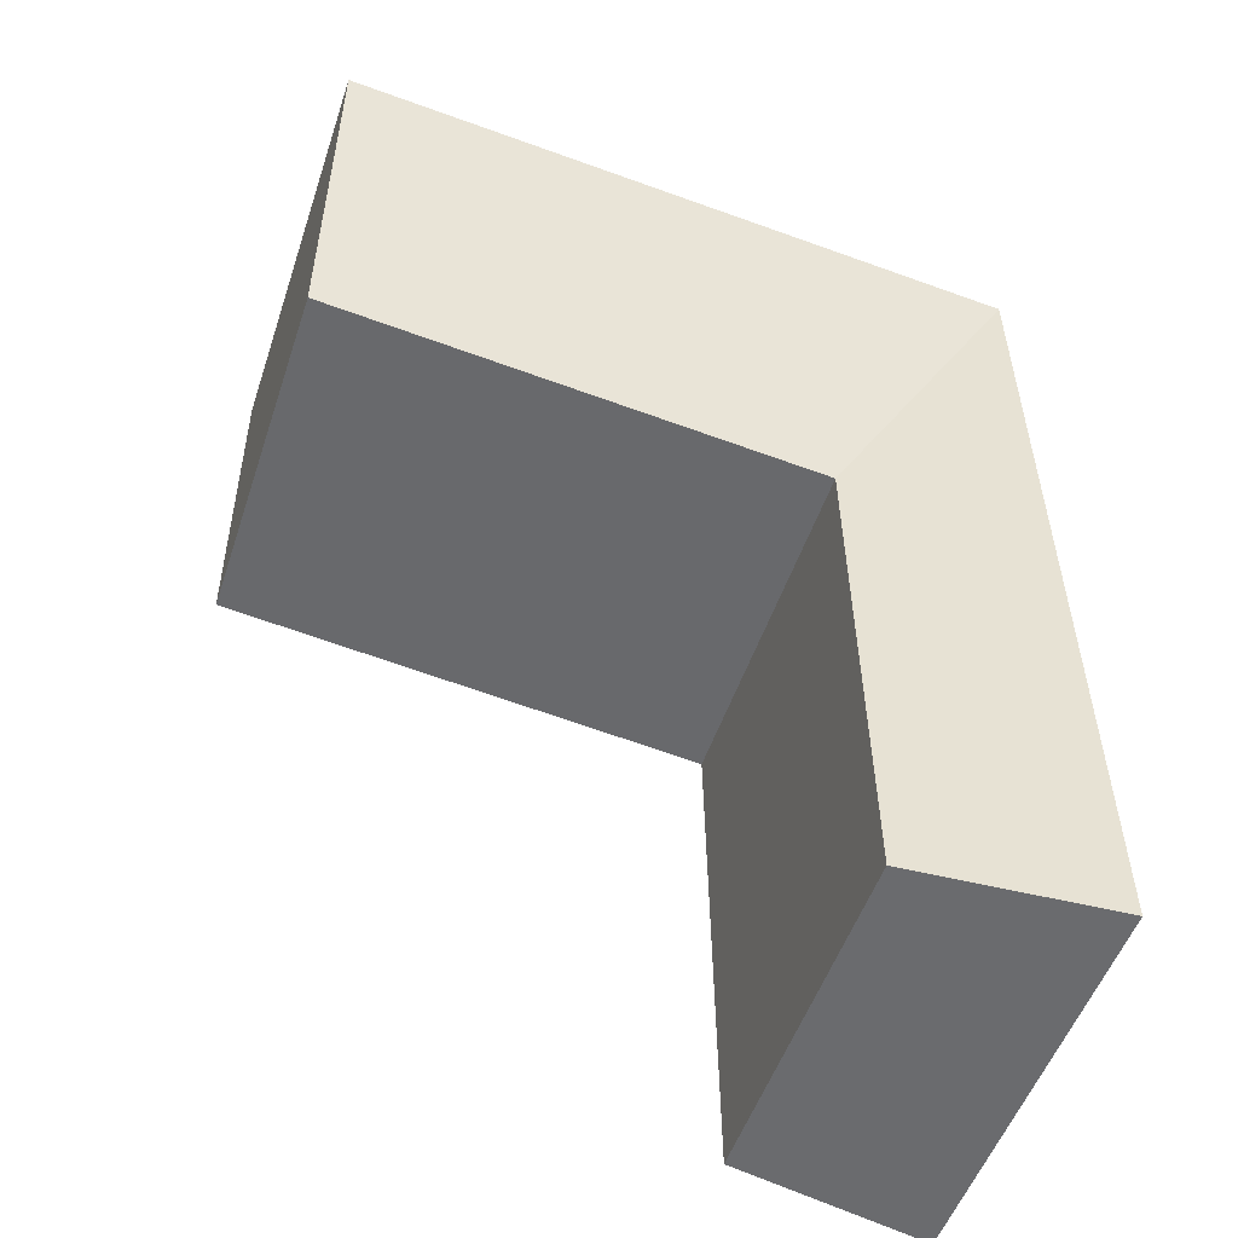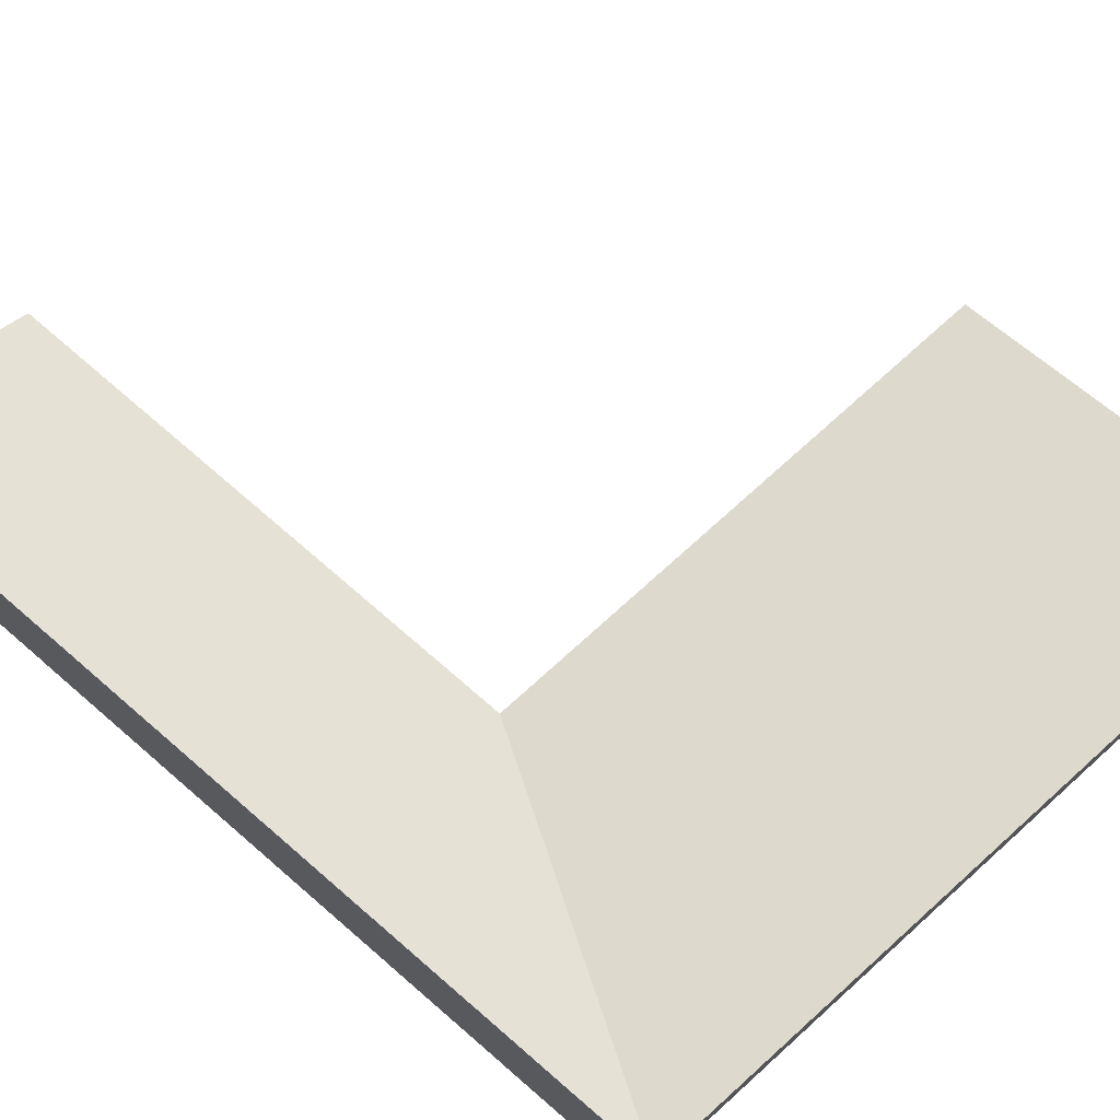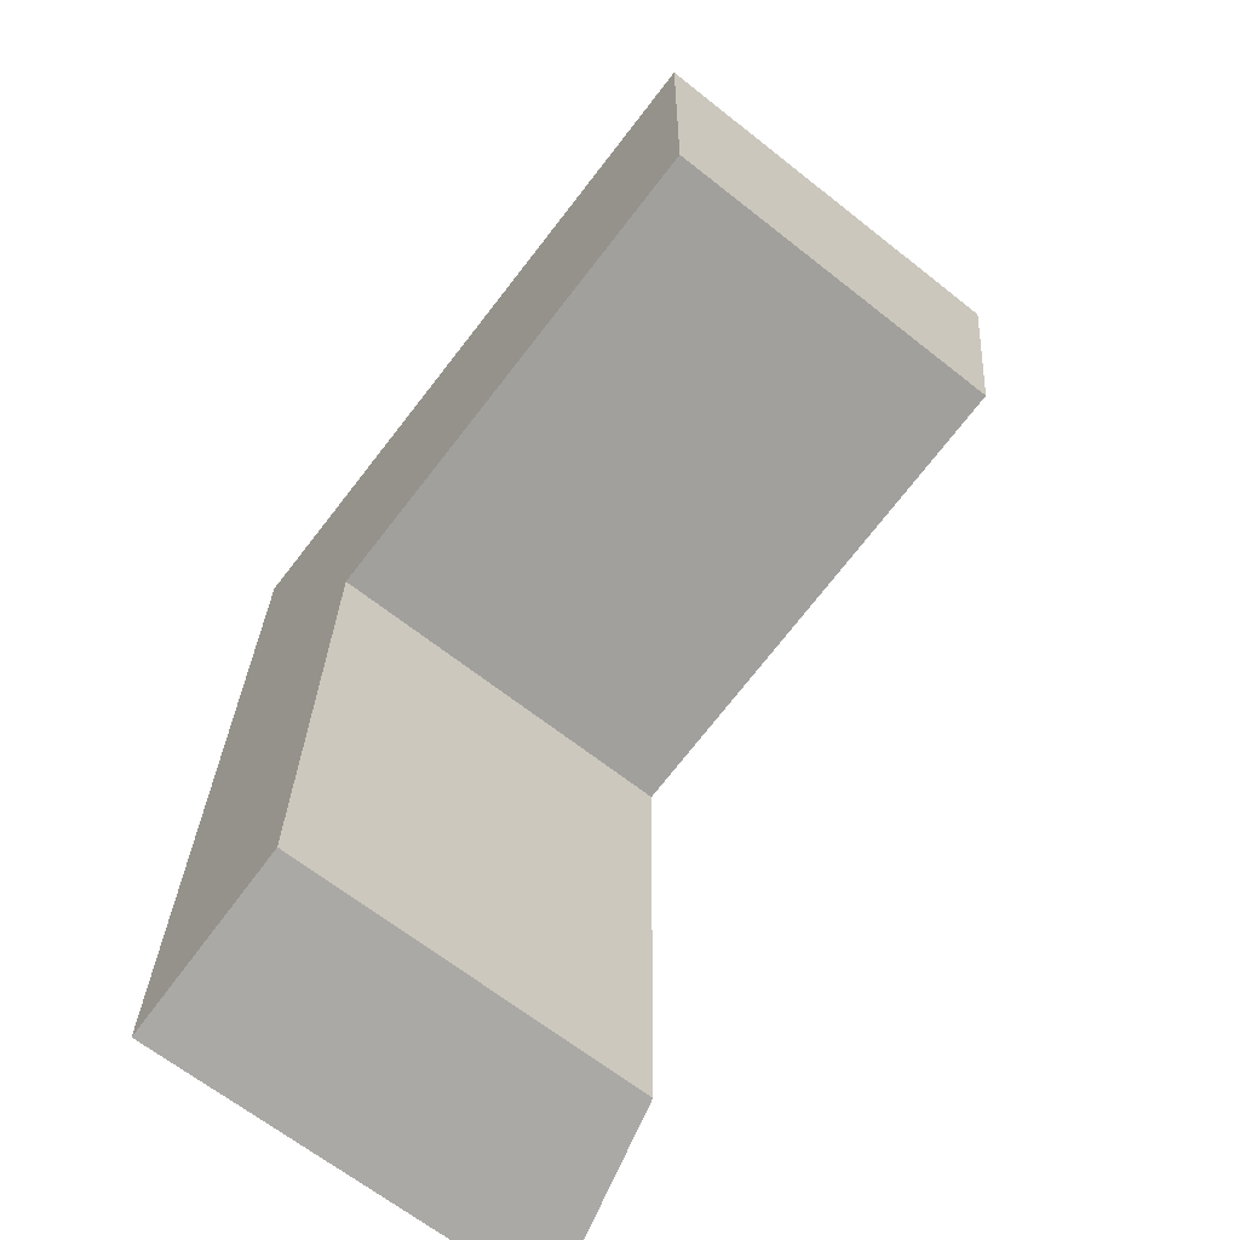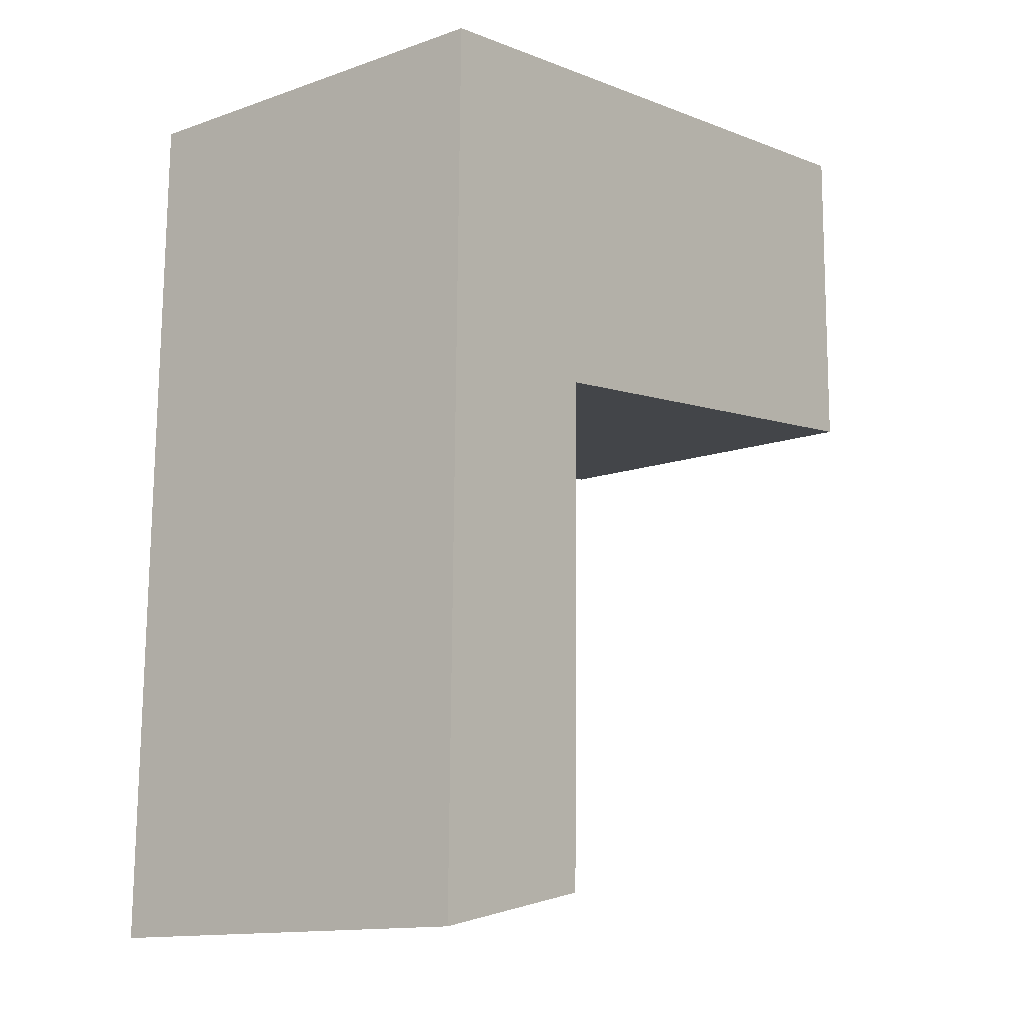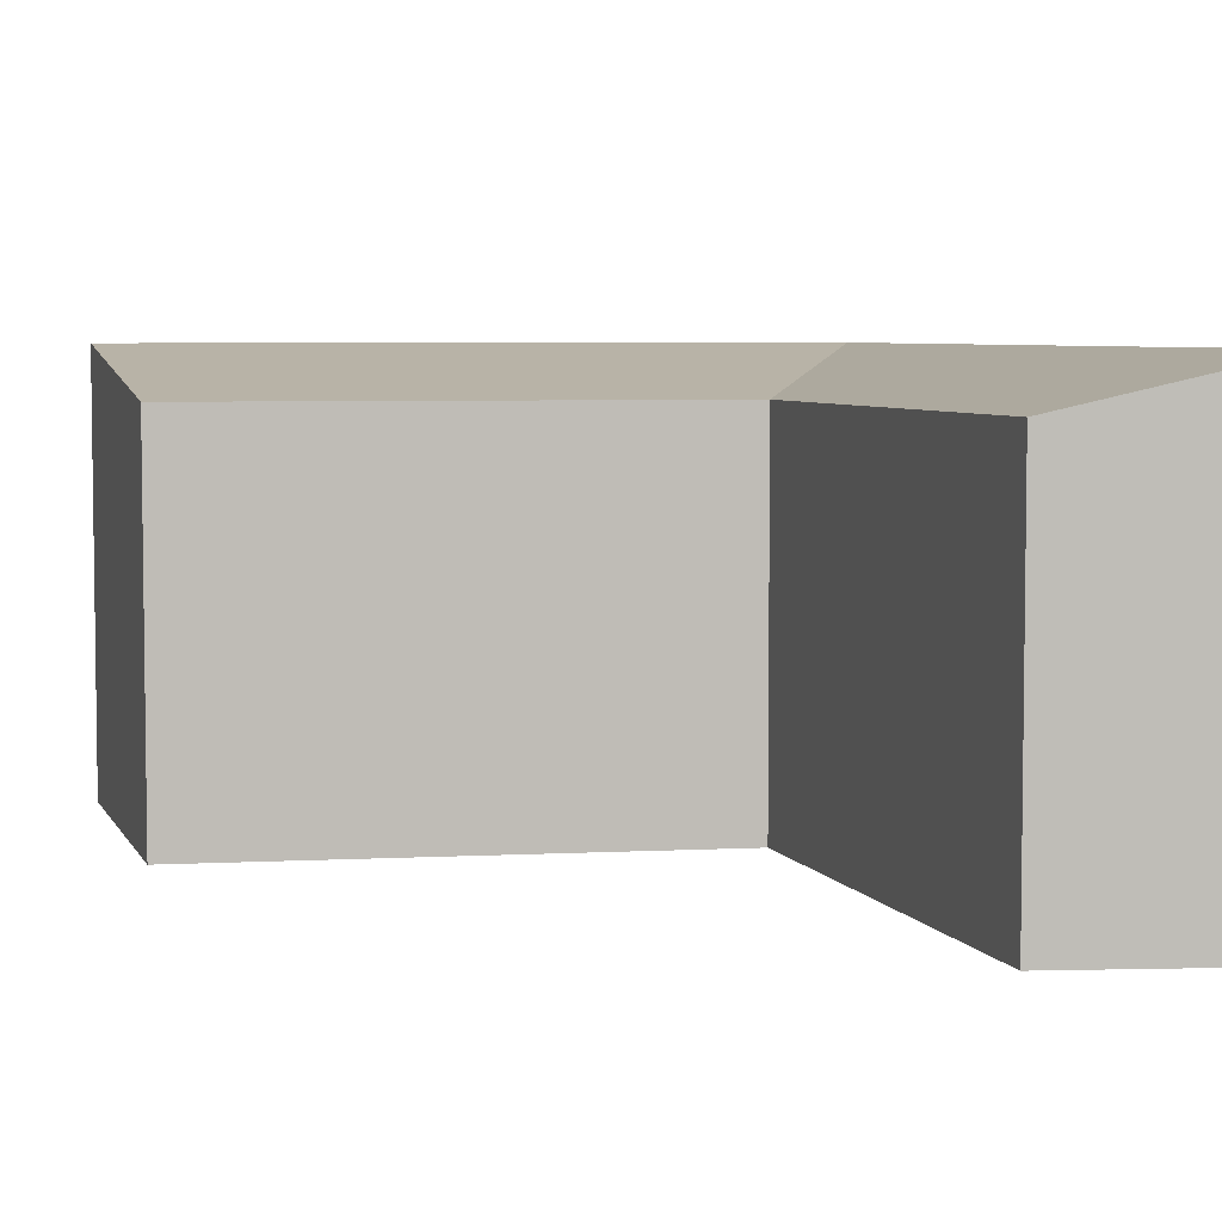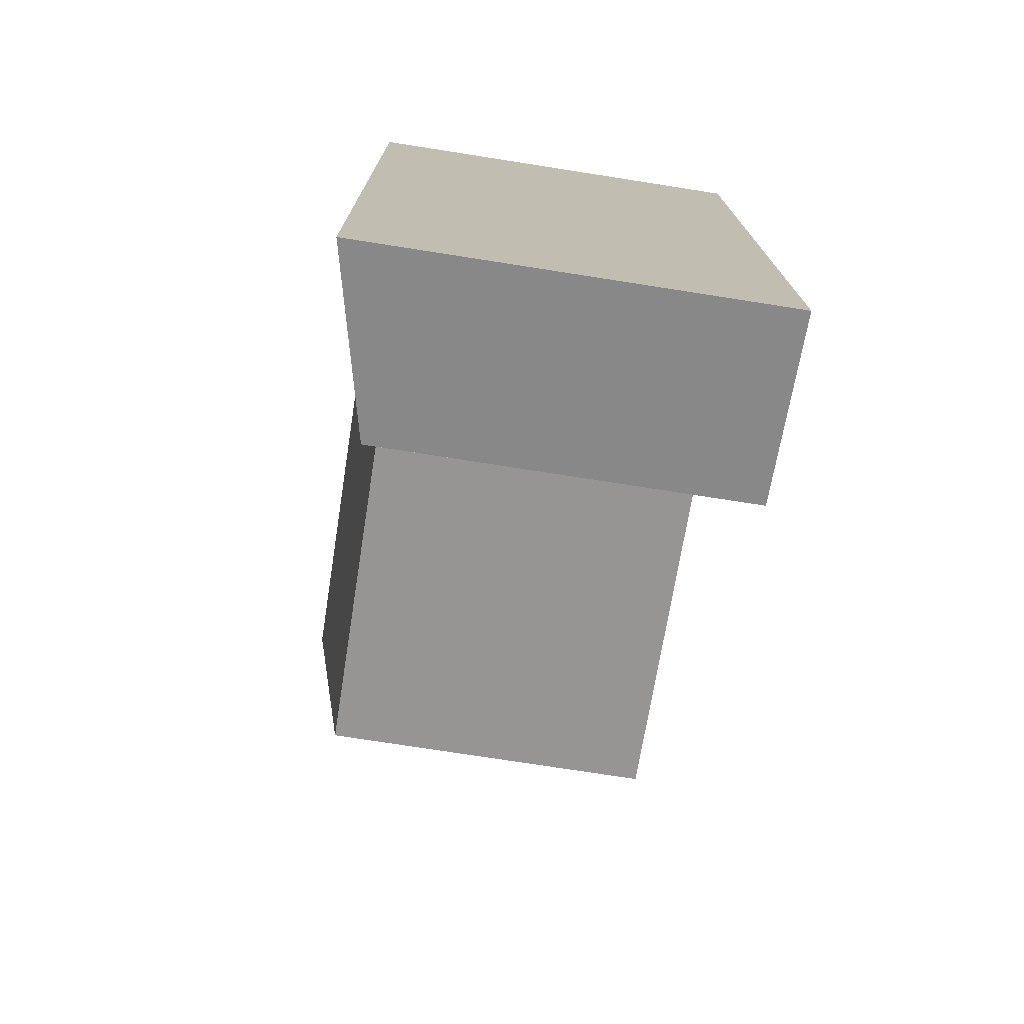
<metadata>
{"format":"obj","ext":"obj","renderer":"f3d","projection":"perspective","resolution":1024,"background":"white","views":[{"elev":-51.5,"azim":161.7,"up":"+Z"},{"elev":75.6,"azim":-48.5,"up":"+Y"},{"elev":-66.1,"azim":51.6,"up":"+Z"},{"elev":-13.4,"azim":-51.4,"up":"+Z"},{"elev":5.3,"azim":164.3,"up":"+Y"},{"elev":-74.2,"azim":-98.9,"up":"+Z"}]}
</metadata>
<code>
v  3.607 -4.49e-17 0.7333
v  0.1354 -6.172e-16 10.08
v  0 0 0
v  3.738 -6.424e-16 10.49
v  3.826 -1.042e-15 17.01
v  13.41 -7.1e-16 11.6
v  13.45 -1.109e-15 18.11
v  0.2229 -1.016e-15 16.6
v  3.607 7.098 0.7331
v  0.1355 7.951 10.08
v  3.738 7.098 10.49
v  0.0001696 7.951 -0.0002521
v  13.41 7.098 11.6
v  3.826 7.951 17.01
v  13.46 7.951 18.11
v  0.2231 7.951 16.6
g defaultobject
f 1 2 3
f 2 1 4
f 5 6 7
f 6 5 4
f 8 4 5
f 4 8 2
f 9 10 11
f 10 9 12
f 13 14 15
f 14 13 11
f 14 11 16
f 16 11 10
f 10 3 2
f 3 10 12
f 12 1 3
f 1 12 9
f 1 11 4
f 11 1 9
f 7 14 5
f 14 7 15
f 11 6 4
f 6 11 13
f 6 15 7
f 15 6 13
f 5 16 8
f 16 5 14
f 16 2 8
f 2 16 10

</code>
